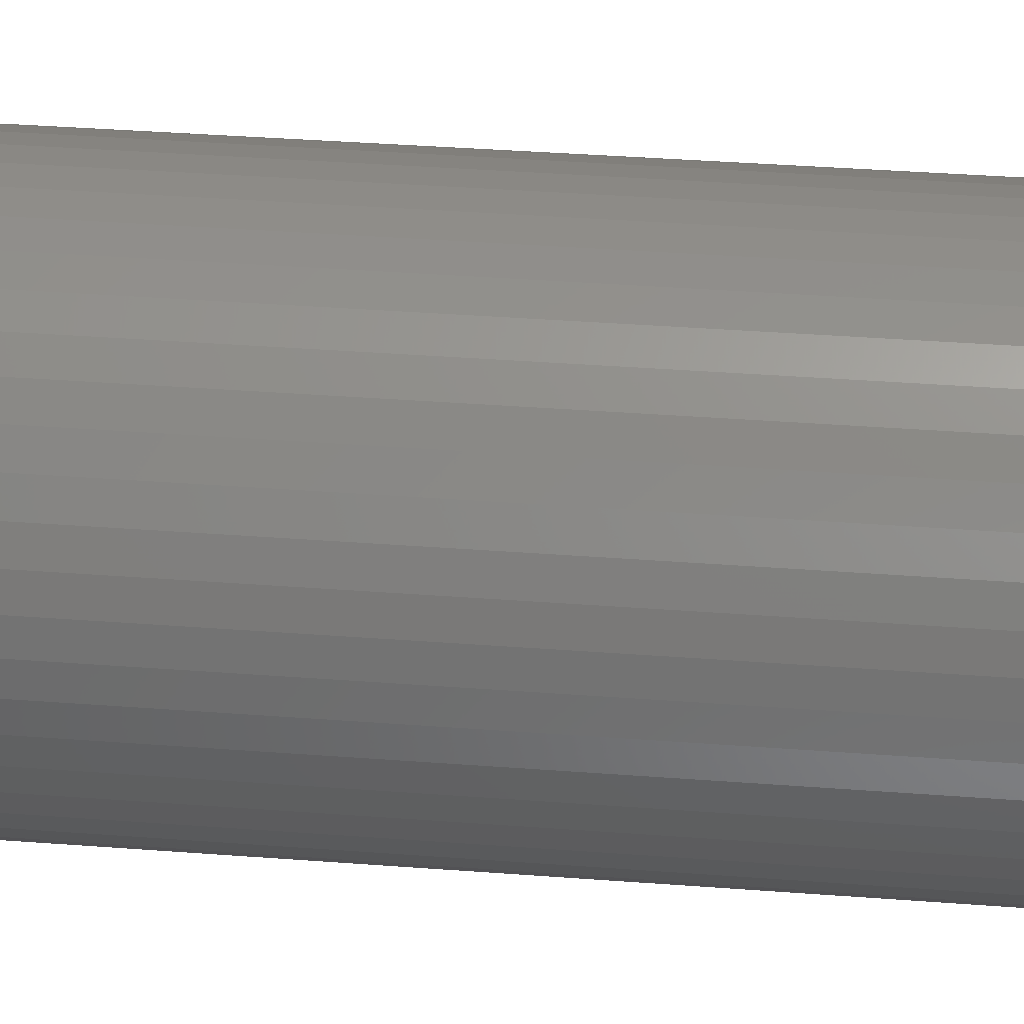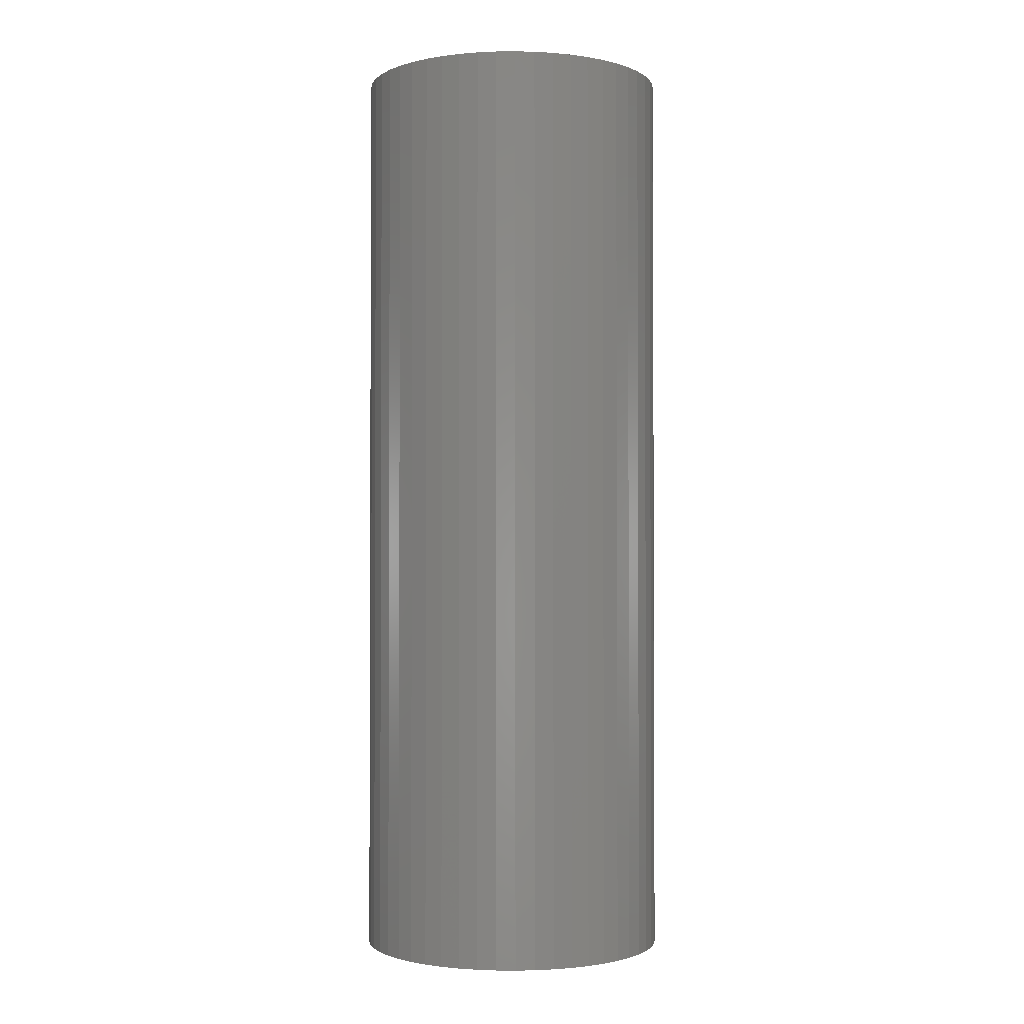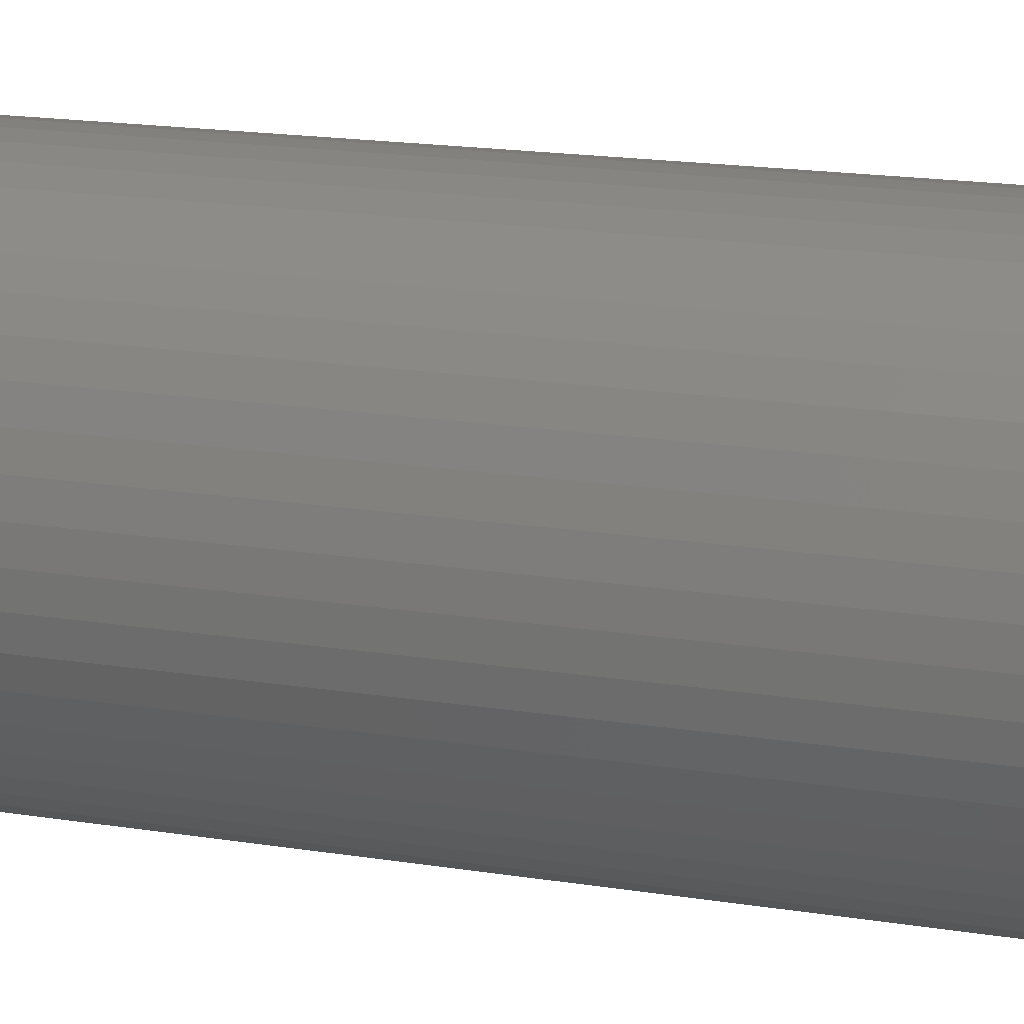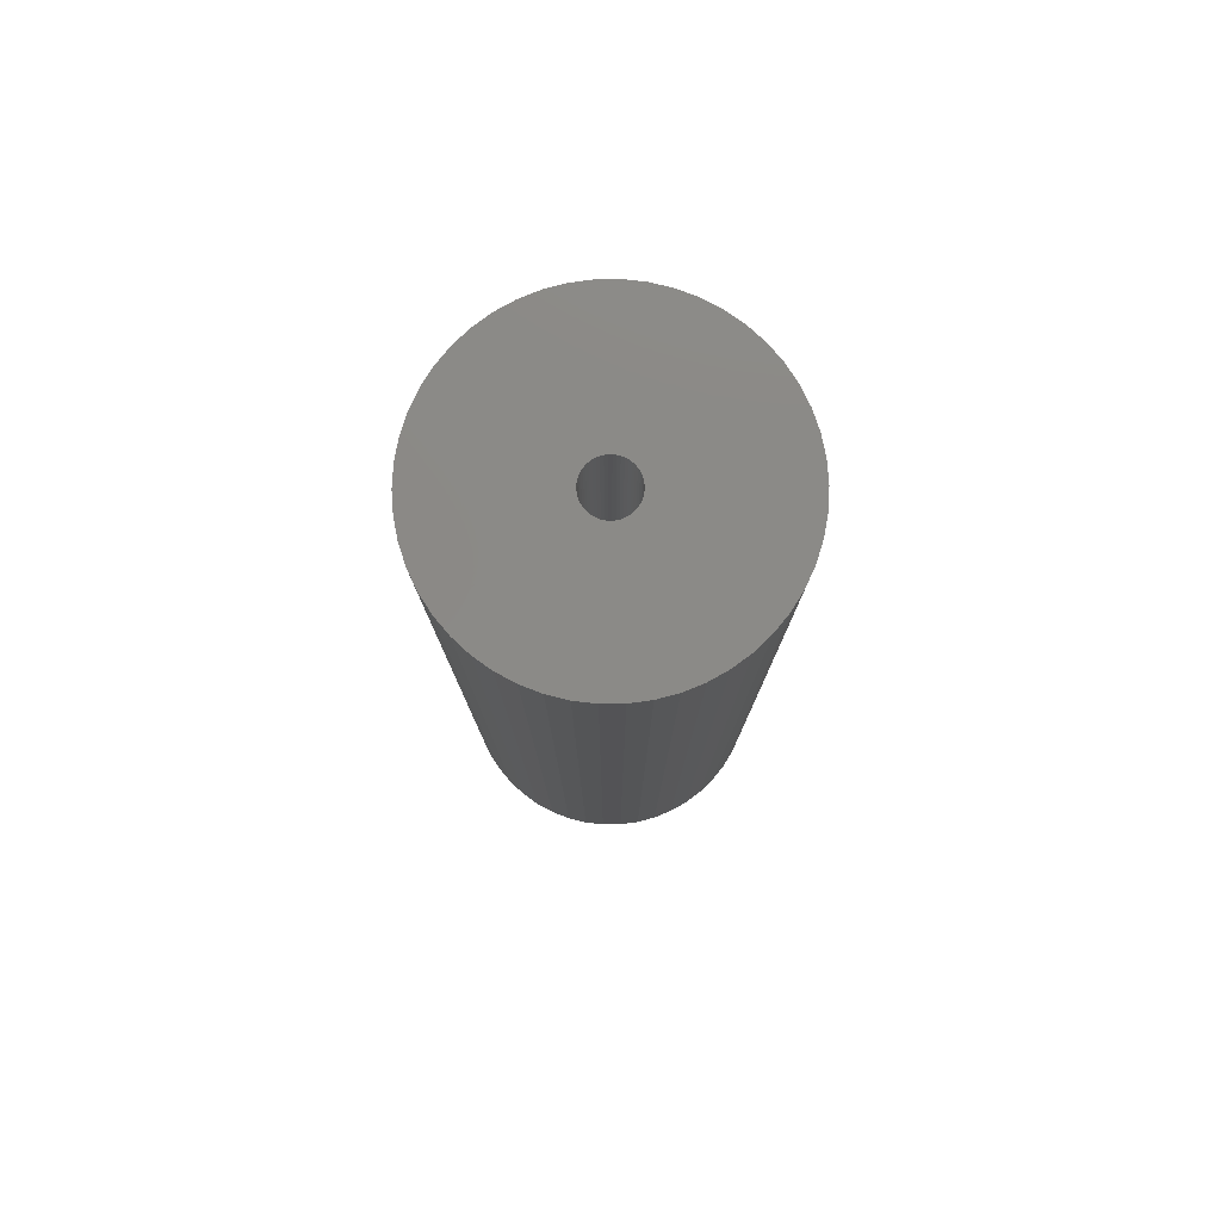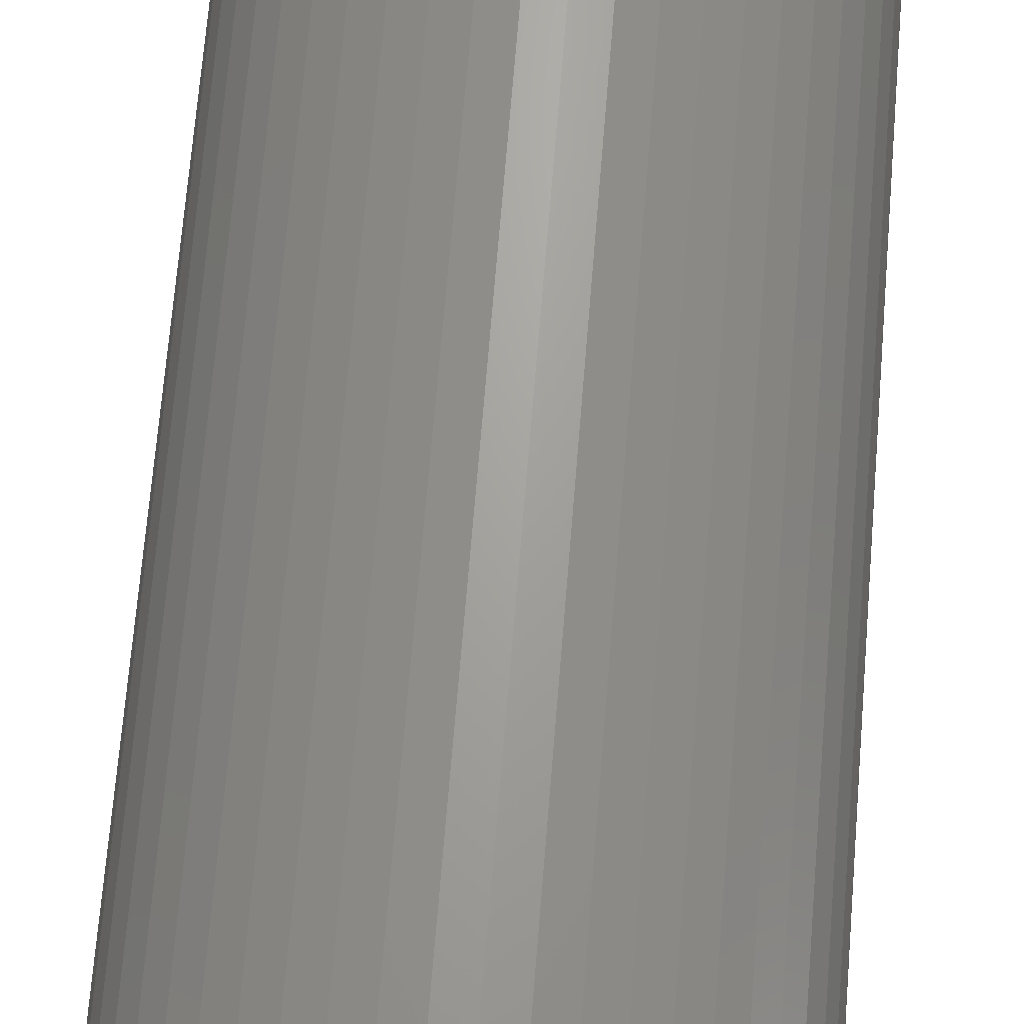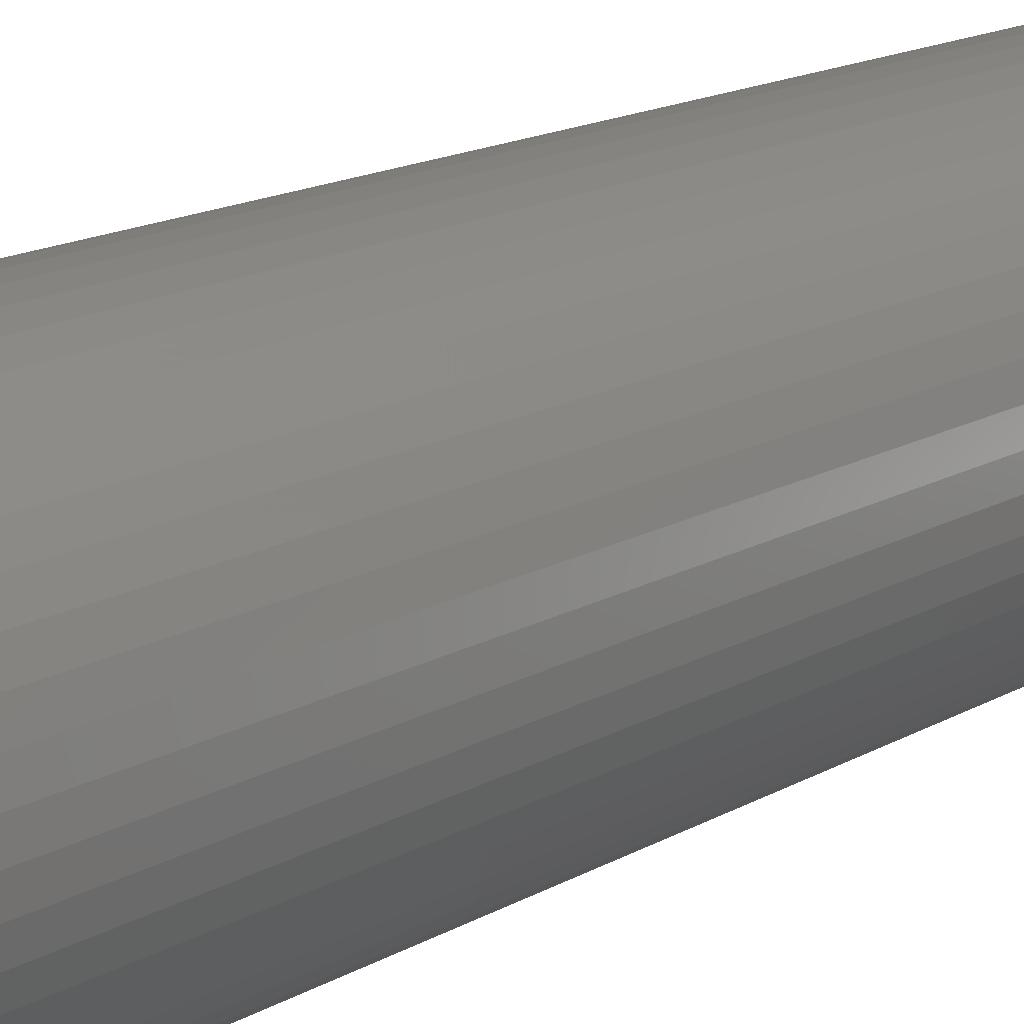
<metadata>
{"format":"stl","ext":"stl","renderer":"f3d","projection":"perspective","resolution":1024,"background":"white","views":[{"elev":34.5,"azim":-84.0,"up":"+Y"},{"elev":-1.6,"azim":-40.9,"up":"+Z"},{"elev":15.2,"azim":110.2,"up":"+Y"},{"elev":79.2,"azim":13.9,"up":"+Z"},{"elev":67.2,"azim":4.6,"up":"+Y"},{"elev":15.2,"azim":-141.0,"up":"+Y"}]}
</metadata>
<code>
# stl→obj: 200 verts, 400 faces
v 11.5 0 34.5
v 11.41 1.441 -34.5
v 11.41 1.441 34.5
v 11.5 0 -34.5
v -11.5 0 -34.5
v -11.41 1.441 34.5
v -11.41 1.441 -34.5
v -11.5 0 34.5
v 0.7221 11.48 -34.5
v -0.7221 11.48 34.5
v 0.7221 11.48 34.5
v -0.7221 11.48 -34.5
v -0.7221 -11.48 -34.5
v 0.7221 -11.48 34.5
v -0.7221 -11.48 34.5
v 0.7221 -11.48 -34.5
v 8.383 -7.872 34.5
v 9.304 -6.76 -34.5
v 9.304 -6.76 34.5
v 8.383 -7.872 -34.5
v 8.383 7.872 -34.5
v 7.33 8.861 34.5
v 8.383 7.872 34.5
v 7.33 8.861 -34.5
v -7.33 8.861 -34.5
v -8.383 7.872 34.5
v -7.33 8.861 34.5
v -8.383 7.872 -34.5
v -3.554 10.94 -34.5
v -4.896 10.41 34.5
v -3.554 10.94 34.5
v -4.896 10.41 -34.5
v 10.69 4.233 34.5
v 10.08 5.54 -34.5
v 10.08 5.54 34.5
v 10.69 4.233 -34.5
v 4.896 10.41 -34.5
v 3.554 10.94 34.5
v 4.896 10.41 34.5
v 3.554 10.94 -34.5
v 6.162 9.71 -34.5
v 6.162 9.71 34.5
v -10.69 4.233 -34.5
v -10.08 5.54 34.5
v -10.08 5.54 -34.5
v -10.69 4.233 34.5
v -9.304 6.76 -34.5
v -9.304 6.76 34.5
v 1.8 0 34.5
v 1.786 0.2256 34.5
v 11.14 2.86 34.5
v 11.41 -1.441 34.5
v 1.743 0.4476 34.5
v 1.786 -0.2256 34.5
v 1.674 0.6626 34.5
v 11.14 -2.86 34.5
v 1.577 0.8672 34.5
v 9.304 6.76 34.5
v 1.743 -0.4476 34.5
v 1.456 1.058 34.5
v 10.69 -4.233 34.5
v 1.312 1.232 34.5
v 1.674 -0.6626 34.5
v 1.147 1.387 34.5
v 10.08 -5.54 34.5
v 0.9645 1.52 34.5
v 1.577 -0.8672 34.5
v 0.7664 1.629 34.5
v 0.5562 1.712 34.5
v 2.155 11.3 34.5
v 1.456 -1.058 34.5
v 0.3373 1.768 34.5
v 0.113 1.796 34.5
v -0.113 1.796 34.5
v -0.3373 1.768 34.5
v -2.155 11.3 34.5
v -0.5562 1.712 34.5
v -0.7664 1.629 34.5
v -0.9645 1.52 34.5
v -6.162 9.71 34.5
v -1.147 1.387 34.5
v -1.312 1.232 34.5
v -1.456 1.058 34.5
v 1.312 -1.232 34.5
v 7.33 -8.861 34.5
v 1.147 -1.387 34.5
v 6.162 -9.71 34.5
v 0.9645 -1.52 34.5
v 4.896 -10.41 34.5
v 0.7664 -1.629 34.5
v 3.554 -10.94 34.5
v 0.5562 -1.712 34.5
v 2.155 -11.3 34.5
v 0.3373 -1.768 34.5
v 0.113 -1.796 34.5
v -0.113 -1.796 34.5
v -0.3373 -1.768 34.5
v -2.155 -11.3 34.5
v -0.5562 -1.712 34.5
v -3.554 -10.94 34.5
v -0.7664 -1.629 34.5
v -4.896 -10.41 34.5
v -0.9645 -1.52 34.5
v -6.162 -9.71 34.5
v -1.147 -1.387 34.5
v -7.33 -8.861 34.5
v -1.312 -1.232 34.5
v -8.383 -7.872 34.5
v -1.456 -1.058 34.5
v -9.304 -6.76 34.5
v -1.577 -0.8672 34.5
v -10.08 -5.54 34.5
v -1.674 -0.6626 34.5
v -10.69 -4.233 34.5
v -1.743 -0.4476 34.5
v -11.14 -2.86 34.5
v -1.786 -0.2256 34.5
v -11.41 -1.441 34.5
v -1.8 0 34.5
v -1.577 0.8672 34.5
v -1.674 0.6626 34.5
v -1.743 0.4476 34.5
v -11.14 2.86 34.5
v -1.786 0.2256 34.5
v -2.155 11.3 -34.5
v 1.8 0 -34.5
v 11.41 -1.441 -34.5
v 1.786 -0.2256 -34.5
v 11.14 -2.86 -34.5
v 1.743 -0.4476 -34.5
v 10.69 -4.233 -34.5
v 1.786 0.2256 -34.5
v 1.674 -0.6626 -34.5
v 10.08 -5.54 -34.5
v 11.14 2.86 -34.5
v 1.577 -0.8672 -34.5
v 1.743 0.4476 -34.5
v 1.456 -1.058 -34.5
v 1.312 -1.232 -34.5
v 7.33 -8.861 -34.5
v 1.674 0.6626 -34.5
v 1.147 -1.387 -34.5
v 6.162 -9.71 -34.5
v 0.9645 -1.52 -34.5
v 4.896 -10.41 -34.5
v 1.577 0.8672 -34.5
v 0.7664 -1.629 -34.5
v 3.554 -10.94 -34.5
v 9.304 6.76 -34.5
v 0.5562 -1.712 -34.5
v 2.155 -11.3 -34.5
v 1.456 1.058 -34.5
v 0.3373 -1.768 -34.5
v 0.113 -1.796 -34.5
v -0.113 -1.796 -34.5
v -0.3373 -1.768 -34.5
v -2.155 -11.3 -34.5
v -0.5562 -1.712 -34.5
v -3.554 -10.94 -34.5
v -0.7664 -1.629 -34.5
v -4.896 -10.41 -34.5
v -0.9645 -1.52 -34.5
v -6.162 -9.71 -34.5
v -1.147 -1.387 -34.5
v -7.33 -8.861 -34.5
v -1.312 -1.232 -34.5
v -8.383 -7.872 -34.5
v -1.456 -1.058 -34.5
v 1.312 1.232 -34.5
v 1.147 1.387 -34.5
v 0.9645 1.52 -34.5
v 0.7664 1.629 -34.5
v 0.5562 1.712 -34.5
v 2.155 11.3 -34.5
v 0.3373 1.768 -34.5
v 0.113 1.796 -34.5
v -0.113 1.796 -34.5
v -0.3373 1.768 -34.5
v -0.5562 1.712 -34.5
v -0.7664 1.629 -34.5
v -0.9645 1.52 -34.5
v -6.162 9.71 -34.5
v -1.147 1.387 -34.5
v -1.312 1.232 -34.5
v -1.456 1.058 -34.5
v -1.577 0.8672 -34.5
v -1.674 0.6626 -34.5
v -1.743 0.4476 -34.5
v -11.14 2.86 -34.5
v -1.786 0.2256 -34.5
v -1.8 0 -34.5
v -9.304 -6.76 -34.5
v -1.577 -0.8672 -34.5
v -10.08 -5.54 -34.5
v -1.674 -0.6626 -34.5
v -10.69 -4.233 -34.5
v -1.743 -0.4476 -34.5
v -11.14 -2.86 -34.5
v -1.786 -0.2256 -34.5
v -11.41 -1.441 -34.5
f 1 2 3
f 2 1 4
f 5 6 7
f 6 5 8
f 9 10 11
f 10 9 12
f 13 14 15
f 14 13 16
f 17 18 19
f 18 17 20
f 21 22 23
f 22 21 24
f 25 26 27
f 26 25 28
f 29 30 31
f 30 29 32
f 33 34 35
f 34 33 36
f 37 38 39
f 38 37 40
f 41 39 42
f 39 41 37
f 43 44 45
f 44 43 46
f 47 26 28
f 26 47 48
f 49 1 3
f 50 3 51
f 1 49 52
f 53 51 33
f 54 52 49
f 55 33 35
f 52 54 56
f 57 35 58
f 59 56 54
f 60 58 23
f 56 59 61
f 62 23 22
f 63 61 59
f 64 22 42
f 61 63 65
f 66 42 39
f 67 65 63
f 68 39 38
f 65 67 19
f 69 38 70
f 71 19 67
f 19 71 17
f 3 50 49
f 51 53 50
f 33 55 53
f 35 57 55
f 58 60 57
f 23 62 60
f 22 64 62
f 42 66 64
f 39 68 66
f 72 70 11
f 38 69 68
f 70 72 69
f 11 73 72
f 11 74 73
f 10 74 11
f 74 10 75
f 76 75 10
f 75 76 77
f 31 77 76
f 77 31 78
f 30 78 31
f 78 30 79
f 80 79 30
f 79 80 81
f 27 81 80
f 81 27 82
f 82 26 83
f 26 82 27
f 84 17 71
f 17 84 85
f 86 85 84
f 85 86 87
f 88 87 86
f 87 88 89
f 90 89 88
f 89 90 91
f 92 91 90
f 91 92 93
f 94 93 92
f 93 94 14
f 95 14 94
f 96 14 95
f 15 96 97
f 98 97 99
f 96 15 14
f 100 99 101
f 102 101 103
f 104 103 105
f 106 105 107
f 108 107 109
f 110 109 111
f 112 111 113
f 114 113 115
f 116 115 117
f 97 98 15
f 118 117 119
f 48 83 26
f 83 48 120
f 99 100 98
f 44 120 48
f 101 102 100
f 120 44 121
f 103 104 102
f 46 121 44
f 105 106 104
f 121 46 122
f 107 108 106
f 123 122 46
f 109 110 108
f 122 123 124
f 111 112 110
f 6 124 123
f 113 114 112
f 124 6 119
f 115 116 114
f 8 119 6
f 117 118 116
f 119 8 118
f 12 76 10
f 76 12 125
f 126 4 127
f 128 127 129
f 4 126 2
f 130 129 131
f 132 2 126
f 133 131 134
f 2 132 135
f 136 134 18
f 137 135 132
f 138 18 20
f 135 137 36
f 139 20 140
f 141 36 137
f 142 140 143
f 36 141 34
f 144 143 145
f 146 34 141
f 147 145 148
f 34 146 149
f 150 148 151
f 152 149 146
f 149 152 21
f 127 128 126
f 129 130 128
f 131 133 130
f 134 136 133
f 18 138 136
f 20 139 138
f 140 142 139
f 143 144 142
f 145 147 144
f 153 151 16
f 148 150 147
f 151 153 150
f 16 154 153
f 16 155 154
f 13 155 16
f 155 13 156
f 157 156 13
f 156 157 158
f 159 158 157
f 158 159 160
f 161 160 159
f 160 161 162
f 163 162 161
f 162 163 164
f 165 164 163
f 164 165 166
f 166 167 168
f 167 166 165
f 169 21 152
f 21 169 24
f 170 24 169
f 24 170 41
f 171 41 170
f 41 171 37
f 172 37 171
f 37 172 40
f 173 40 172
f 40 173 174
f 175 174 173
f 174 175 9
f 176 9 175
f 177 9 176
f 12 177 178
f 125 178 179
f 177 12 9
f 29 179 180
f 32 180 181
f 182 181 183
f 25 183 184
f 28 184 185
f 47 185 186
f 45 186 187
f 43 187 188
f 189 188 190
f 178 125 12
f 7 190 191
f 192 168 167
f 168 192 193
f 179 29 125
f 194 193 192
f 180 32 29
f 193 194 195
f 181 182 32
f 196 195 194
f 183 25 182
f 195 196 197
f 184 28 25
f 198 197 196
f 185 47 28
f 197 198 199
f 186 45 47
f 200 199 198
f 187 43 45
f 199 200 191
f 188 189 43
f 5 191 200
f 190 7 189
f 191 5 7
f 16 93 14
f 93 16 151
f 51 36 33
f 36 51 135
f 3 135 51
f 135 3 2
f 58 21 23
f 21 58 149
f 35 149 58
f 149 35 34
f 40 70 38
f 70 40 174
f 174 11 70
f 11 174 9
f 24 42 22
f 42 24 41
f 45 48 47
f 48 45 44
f 189 46 43
f 46 189 123
f 7 123 189
f 123 7 6
f 32 80 30
f 80 32 182
f 182 27 80
f 27 182 25
f 125 31 76
f 31 125 29
f 52 4 1
f 4 52 127
f 194 114 196
f 114 194 112
f 145 87 89
f 87 145 143
f 61 129 56
f 129 61 131
f 159 98 100
f 98 159 157
f 198 118 200
f 118 198 116
f 200 8 5
f 8 200 118
f 196 116 198
f 116 196 114
f 140 17 85
f 17 140 20
f 148 89 91
f 89 148 145
f 151 91 93
f 91 151 148
f 19 134 65
f 134 19 18
f 56 127 52
f 127 56 129
f 157 15 98
f 15 157 13
f 161 100 102
f 100 161 159
f 167 110 192
f 110 167 108
f 167 106 108
f 106 167 165
f 143 85 87
f 85 143 140
f 65 131 61
f 131 65 134
f 192 112 194
f 112 192 110
f 163 102 104
f 102 163 161
f 165 104 106
f 104 165 163
f 126 50 132
f 50 126 49
f 119 190 124
f 190 119 191
f 177 73 74
f 73 177 176
f 154 96 95
f 96 154 155
f 170 62 64
f 62 170 169
f 184 81 82
f 81 184 183
f 180 77 78
f 77 180 179
f 138 67 136
f 67 138 71
f 141 57 146
f 57 141 55
f 132 53 137
f 53 132 50
f 173 68 69
f 68 173 172
f 175 69 72
f 69 175 173
f 171 64 66
f 64 171 170
f 121 186 120
f 186 121 187
f 122 187 121
f 187 122 188
f 179 75 77
f 75 179 178
f 153 95 94
f 95 153 154
f 147 92 90
f 92 147 150
f 137 55 141
f 55 137 53
f 152 62 169
f 62 152 60
f 146 60 152
f 60 146 57
f 176 72 73
f 72 176 175
f 172 66 68
f 66 172 171
f 120 185 83
f 185 120 186
f 83 184 82
f 184 83 185
f 124 188 122
f 188 124 190
f 181 78 79
f 78 181 180
f 183 79 81
f 79 183 181
f 178 74 75
f 74 178 177
f 144 90 88
f 90 144 147
f 139 86 84
f 86 139 142
f 130 54 128
f 54 130 59
f 111 195 113
f 195 111 193
f 136 63 133
f 63 136 67
f 139 71 138
f 71 139 84
f 128 49 126
f 49 128 54
f 162 105 103
f 105 162 164
f 156 99 97
f 99 156 158
f 113 197 115
f 197 113 195
f 150 94 92
f 94 150 153
f 142 88 86
f 88 142 144
f 133 59 130
f 59 133 63
f 155 97 96
f 97 155 156
f 164 107 105
f 107 164 166
f 115 199 117
f 199 115 197
f 117 191 119
f 191 117 199
f 158 101 99
f 101 158 160
f 160 103 101
f 103 160 162
f 109 193 111
f 193 109 168
f 107 168 109
f 168 107 166

</code>
